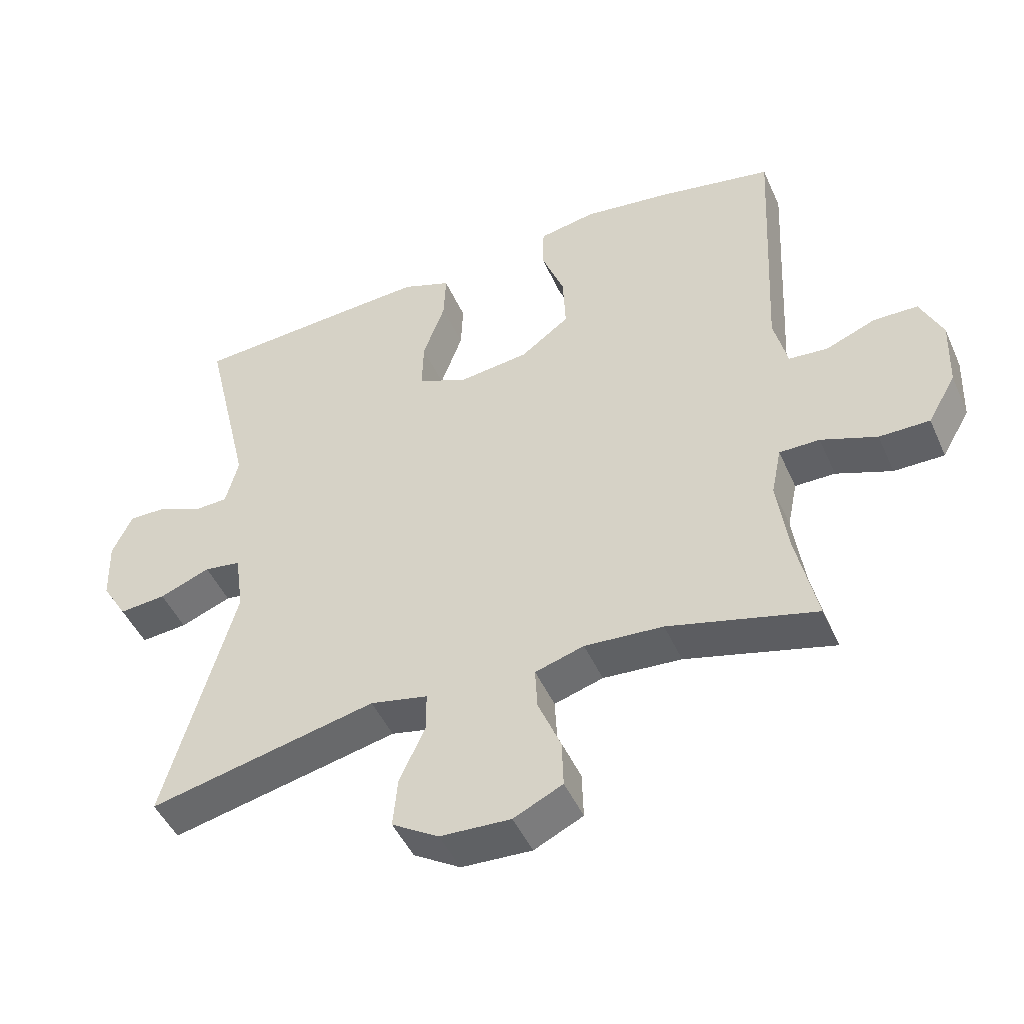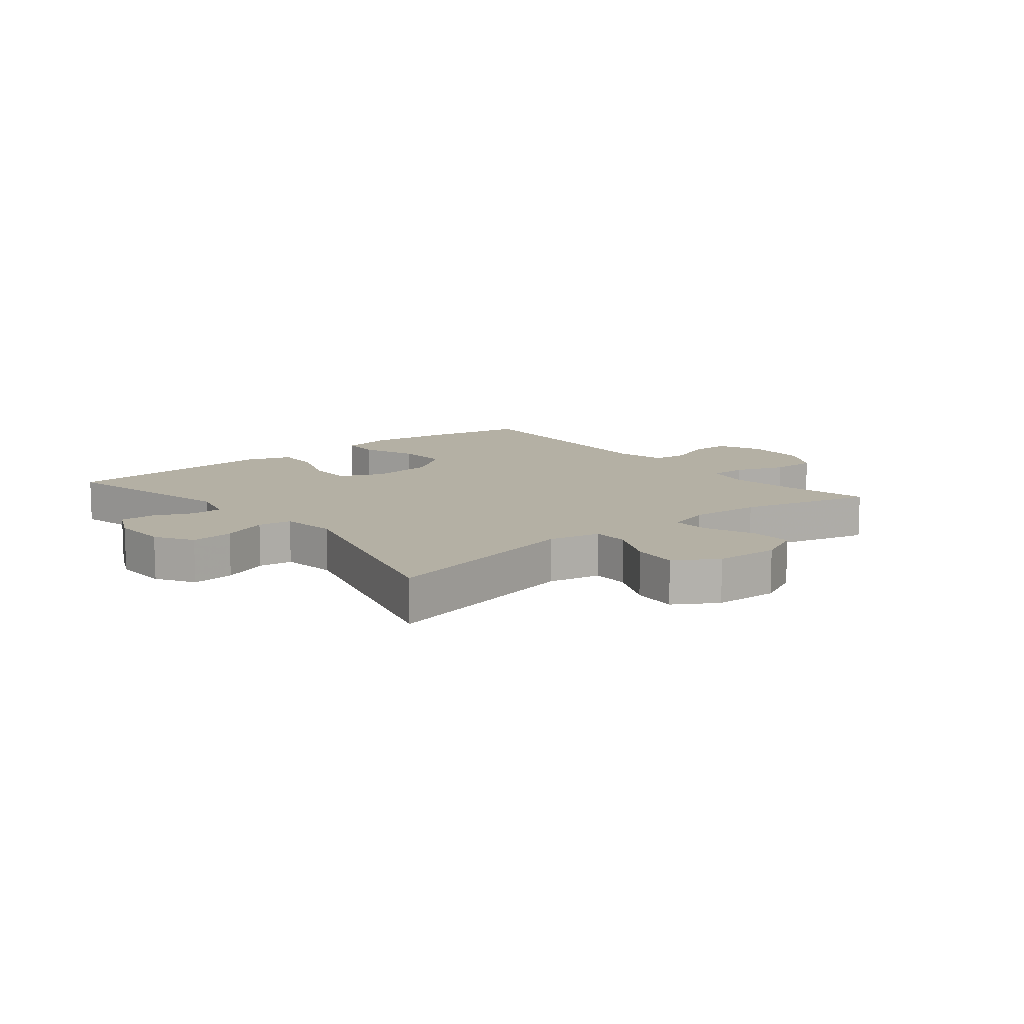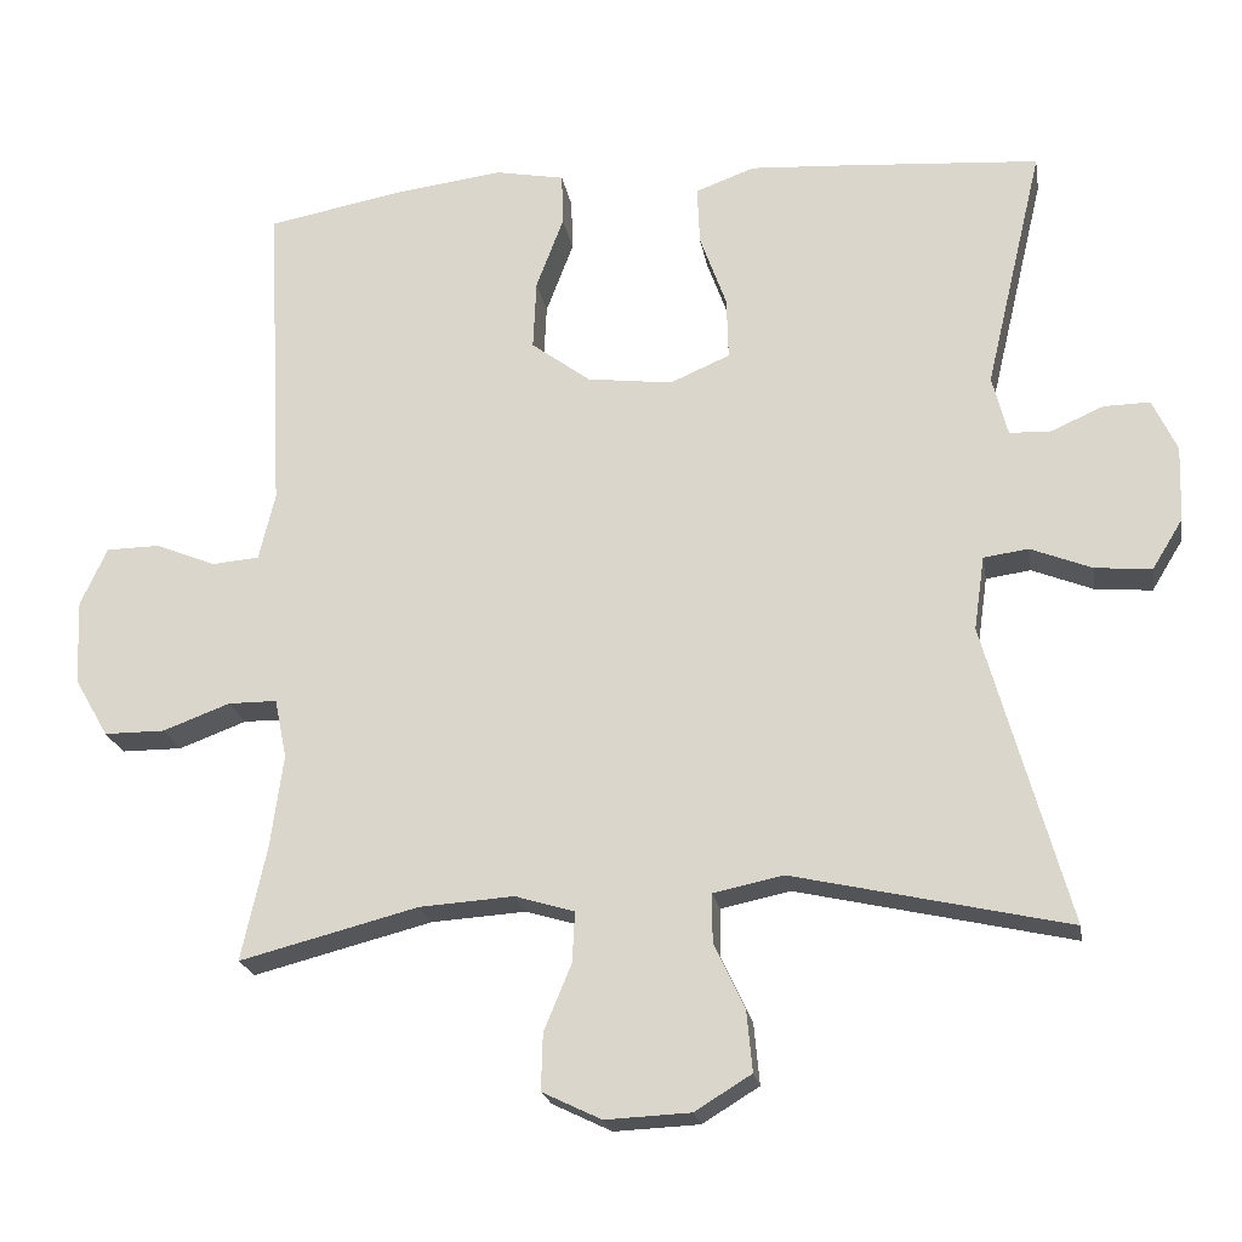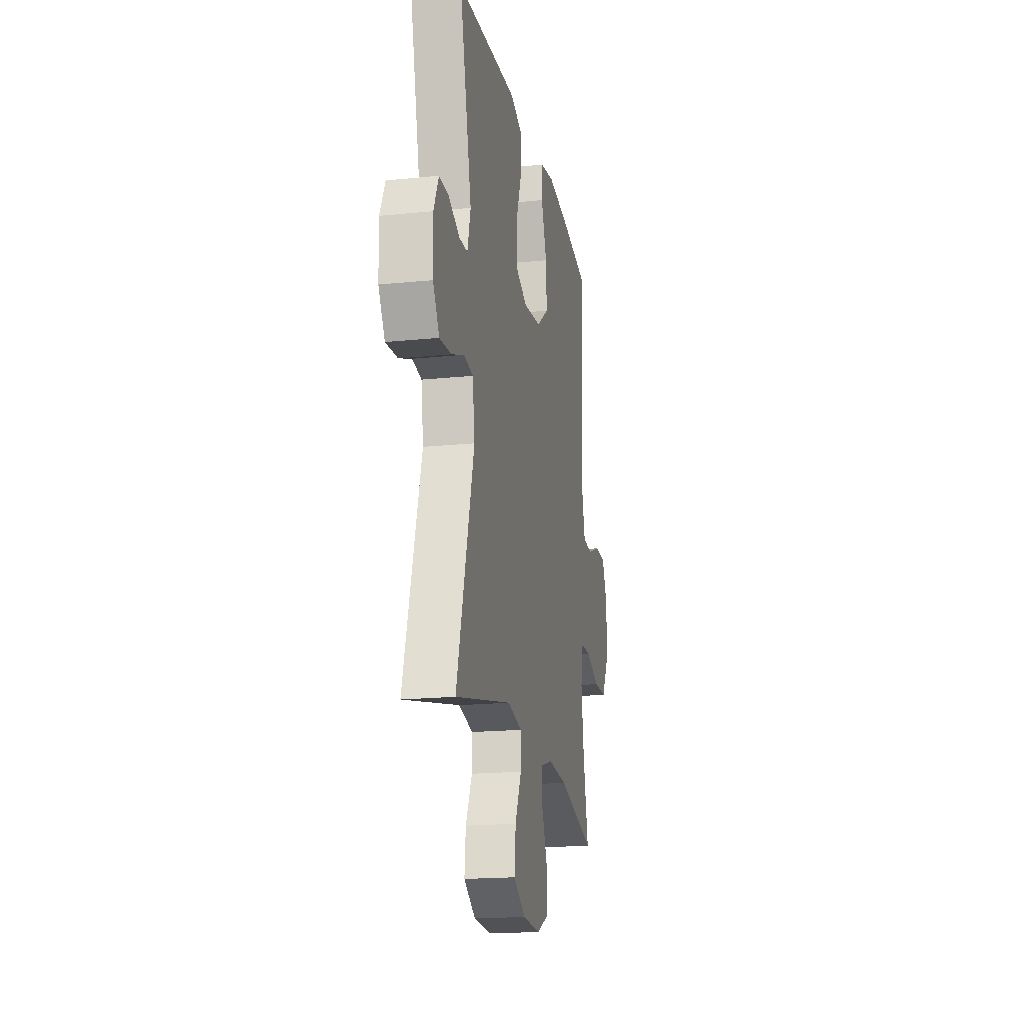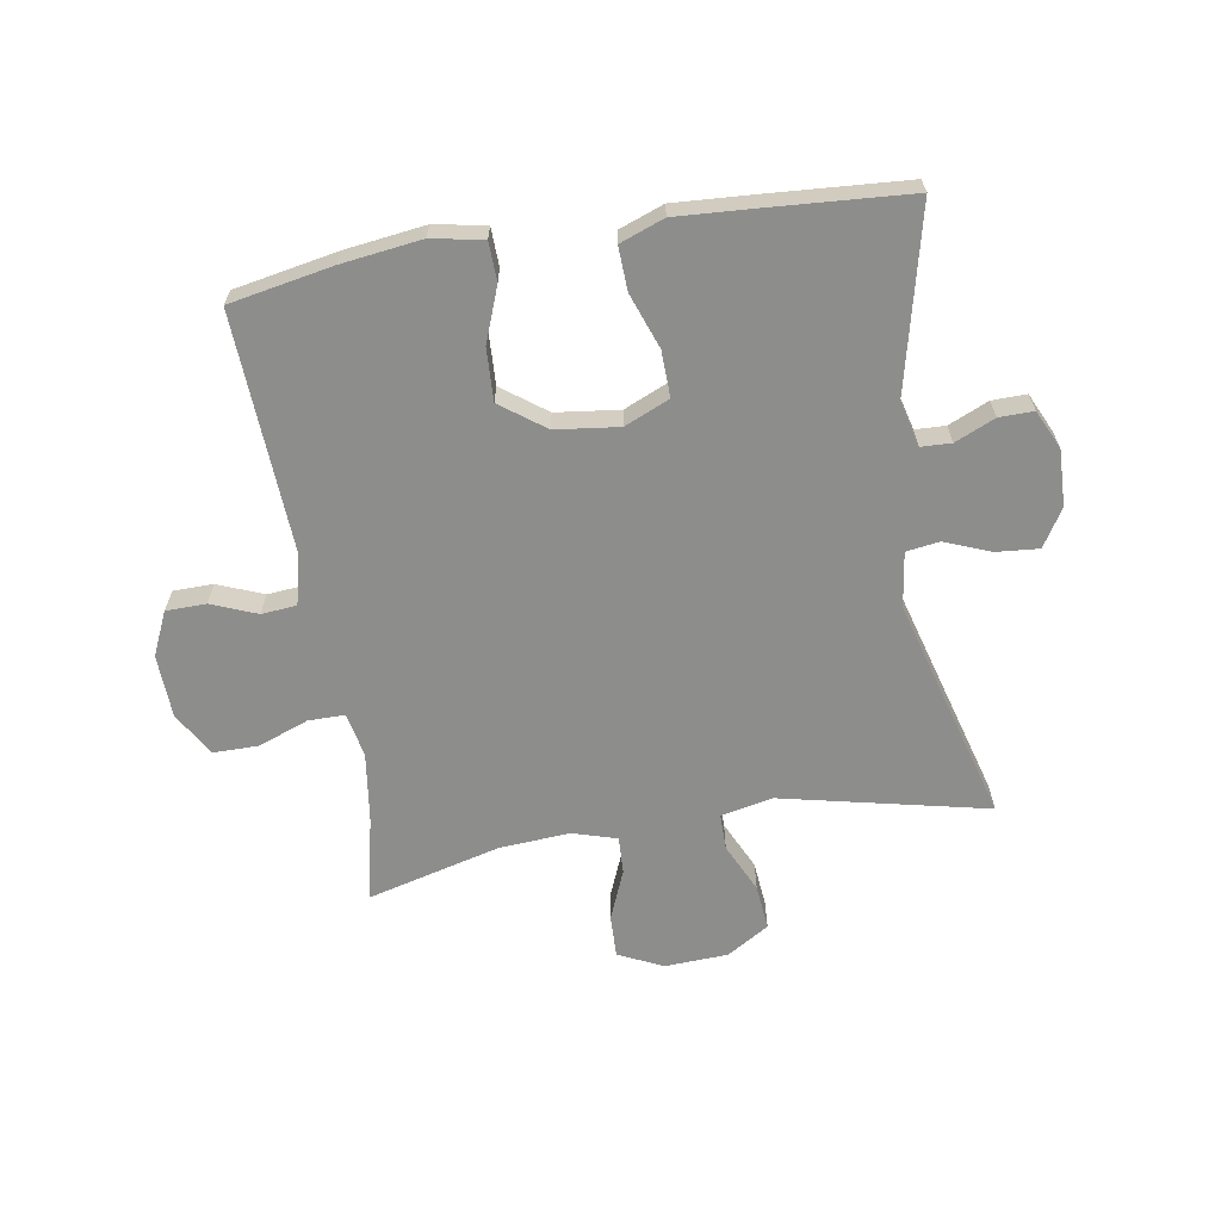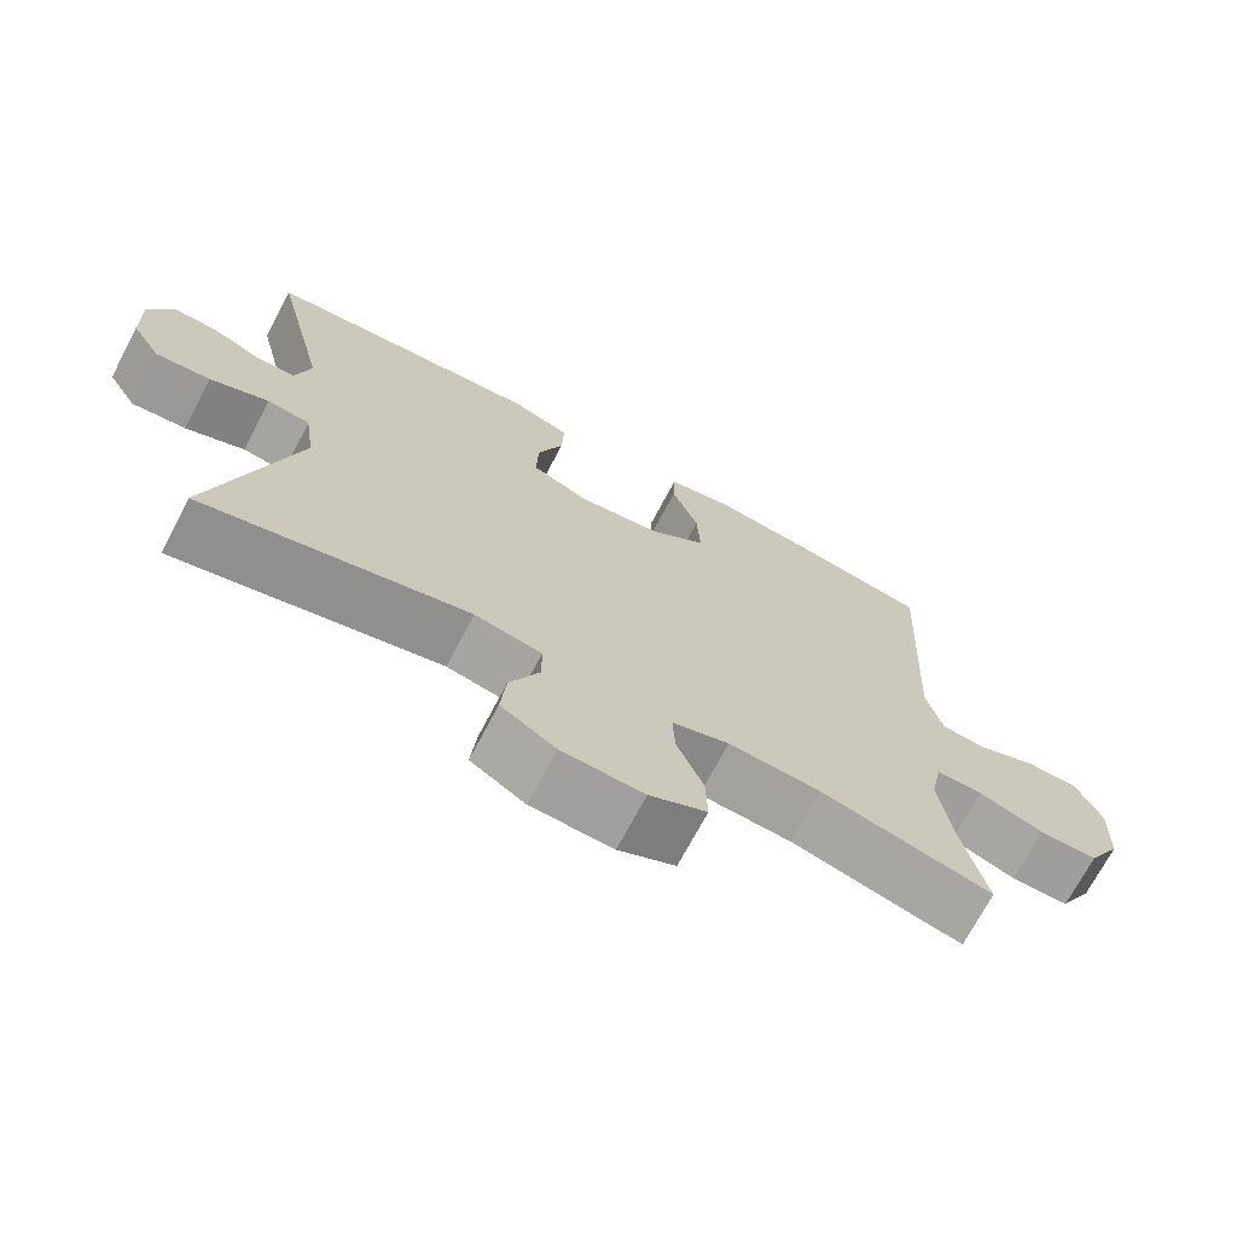
<metadata>
{"format":"obj","ext":"obj","renderer":"f3d","projection":"perspective","resolution":1024,"background":"white","views":[{"elev":-47.1,"azim":-156.7,"up":"+Z"},{"elev":11.4,"azim":140.8,"up":"+Y"},{"elev":-21.0,"azim":9.4,"up":"+Z"},{"elev":-18.6,"azim":101.1,"up":"+Z"},{"elev":-64.4,"azim":9.4,"up":"+Y"},{"elev":-70.9,"azim":152.2,"up":"+Z"}]}
</metadata>
<code>
v -0.5 0.07 -0.5
v -0.469 0.07 -0.36
v -0.453 0.07 -0.244
v -0.468 0.07 -0.171
v -0.528 0.07 -0.171
v -0.611 0.07 -0.202
v -0.686 0.07 -0.202
v -0.728 0.07 -0.129
v -0.732 0.07 -0.025
v -0.699 0.07 0.047
v -0.633 0.07 0.048
v -0.558 0.07 0.018
v -0.5 0.07 0.023
v -0.48 0.07 0.106
v -0.5 0.07 0.5
v -0.329 0.07 0.532
v -0.198 0.07 0.549
v -0.113 0.07 0.533
v -0.111 0.07 0.469
v -0.145 0.07 0.379
v -0.149 0.07 0.293
v -0.076 0.07 0.239
v 0.029 0.07 0.226
v 0.103 0.07 0.258
v 0.101 0.07 0.334
v 0.068 0.07 0.425
v 0.065 0.07 0.497
v 0.138 0.07 0.524
v 0.254 0.07 0.517
v 0.5 0.07 0.5
v 0.429 0.07 0.199
v 0.448 0.07 0.125
v 0.498 0.07 0.123
v 0.564 0.07 0.152
v 0.621 0.07 0.153
v 0.651 0.07 0.089
v 0.648 0.07 -0.004
v 0.61 0.07 -0.066
v 0.54 0.07 -0.06
v 0.464 0.07 -0.03
v 0.409 0.07 -0.038
v 0.396 0.07 -0.129
v 0.5 0.07 -0.5
v 0.16 0.07 -0.424
v 0.074 0.07 -0.442
v 0.074 0.07 -0.502
v 0.112 0.07 -0.583
v 0.119 0.07 -0.658
v 0.049 0.07 -0.701
v -0.056 0.07 -0.706
v -0.129 0.07 -0.671
v -0.127 0.07 -0.601
v -0.093 0.07 -0.519
v -0.09 0.07 -0.457
v -0.163 0.07 -0.435
v -0.28 0.07 -0.443
v -0.5 0 -0.5
v -0.469 0 -0.36
v -0.453 0 -0.244
v -0.468 0 -0.171
v -0.528 0 -0.171
v -0.611 0 -0.202
v -0.686 0 -0.202
v -0.728 0 -0.129
v -0.732 0 -0.025
v -0.699 0 0.047
v -0.633 0 0.048
v -0.558 0 0.018
v -0.5 0 0.023
v -0.48 0 0.106
v -0.5 0 0.5
v -0.329 0 0.532
v -0.198 0 0.549
v -0.113 0 0.533
v -0.111 0 0.469
v -0.145 0 0.379
v -0.149 0 0.293
v -0.076 0 0.239
v 0.029 0 0.226
v 0.103 0 0.258
v 0.101 0 0.334
v 0.068 0 0.425
v 0.065 0 0.497
v 0.138 0 0.524
v 0.254 0 0.517
v 0.5 0 0.5
v 0.429 0 0.199
v 0.448 0 0.125
v 0.498 0 0.123
v 0.564 0 0.152
v 0.621 0 0.153
v 0.651 0 0.089
v 0.648 0 -0.004
v 0.61 0 -0.066
v 0.54 0 -0.06
v 0.464 0 -0.03
v 0.409 0 -0.038
v 0.396 0 -0.129
v 0.5 0 -0.5
v 0.16 0 -0.424
v 0.074 0 -0.442
v 0.074 0 -0.502
v 0.112 0 -0.583
v 0.119 0 -0.658
v 0.049 0 -0.701
v -0.056 0 -0.706
v -0.129 0 -0.671
v -0.127 0 -0.601
v -0.093 0 -0.519
v -0.09 0 -0.457
v -0.163 0 -0.435
v -0.28 0 -0.443
f 50 51 52 53
f 50 53 54
f 49 50 54
f 46 47 48 49
f 45 46 49 54
f 44 45 54 55
f 42 43 44
f 41 42 44 55
f 37 38 39 40
f 35 36 37 40
f 33 34 35 40
f 32 33 40 41
f 31 32 41 55
f 25 26 27 28
f 24 25 28 29
f 17 18 19 20
f 17 20 21
f 14 15 16 17
f 13 14 17 21
f 9 10 11 12
f 9 12 13
f 8 9 13
f 5 6 7 8
f 4 5 8 13
f 3 4 13 21
f 56 1 2
f 24 29 30 31
f 23 24 31 55
f 22 23 55 56
f 21 22 56
f 2 3 21 56
f 109 108 107 106
f 110 109 106
f 110 106 105
f 105 104 103 102
f 110 105 102 101
f 111 110 101 100
f 100 99 98
f 111 100 98 97
f 96 95 94 93
f 96 93 92 91
f 96 91 90 89
f 97 96 89 88
f 111 97 88 87
f 84 83 82 81
f 85 84 81 80
f 76 75 74 73
f 77 76 73
f 73 72 71 70
f 77 73 70 69
f 68 67 66 65
f 69 68 65
f 69 65 64
f 64 63 62 61
f 69 64 61 60
f 77 69 60 59
f 58 57 112
f 87 86 85 80
f 111 87 80 79
f 112 111 79 78
f 112 78 77
f 112 77 59 58
f 1 57 58 2
f 2 58 59 3
f 3 59 60 4
f 4 60 61 5
f 5 61 62 6
f 6 62 63 7
f 7 63 64 8
f 8 64 65 9
f 9 65 66 10
f 10 66 67 11
f 11 67 68 12
f 12 68 69 13
f 13 69 70 14
f 14 70 71 15
f 15 71 72 16
f 16 72 73 17
f 17 73 74 18
f 18 74 75 19
f 19 75 76 20
f 20 76 77 21
f 21 77 78 22
f 22 78 79 23
f 23 79 80 24
f 24 80 81 25
f 25 81 82 26
f 26 82 83 27
f 27 83 84 28
f 28 84 85 29
f 29 85 86 30
f 30 86 87 31
f 31 87 88 32
f 32 88 89 33
f 33 89 90 34
f 34 90 91 35
f 35 91 92 36
f 36 92 93 37
f 37 93 94 38
f 38 94 95 39
f 39 95 96 40
f 40 96 97 41
f 41 97 98 42
f 42 98 99 43
f 43 99 100 44
f 44 100 101 45
f 45 101 102 46
f 46 102 103 47
f 47 103 104 48
f 48 104 105 49
f 49 105 106 50
f 50 106 107 51
f 51 107 108 52
f 52 108 109 53
f 53 109 110 54
f 54 110 111 55
f 55 111 112 56
f 56 112 57 1

</code>
